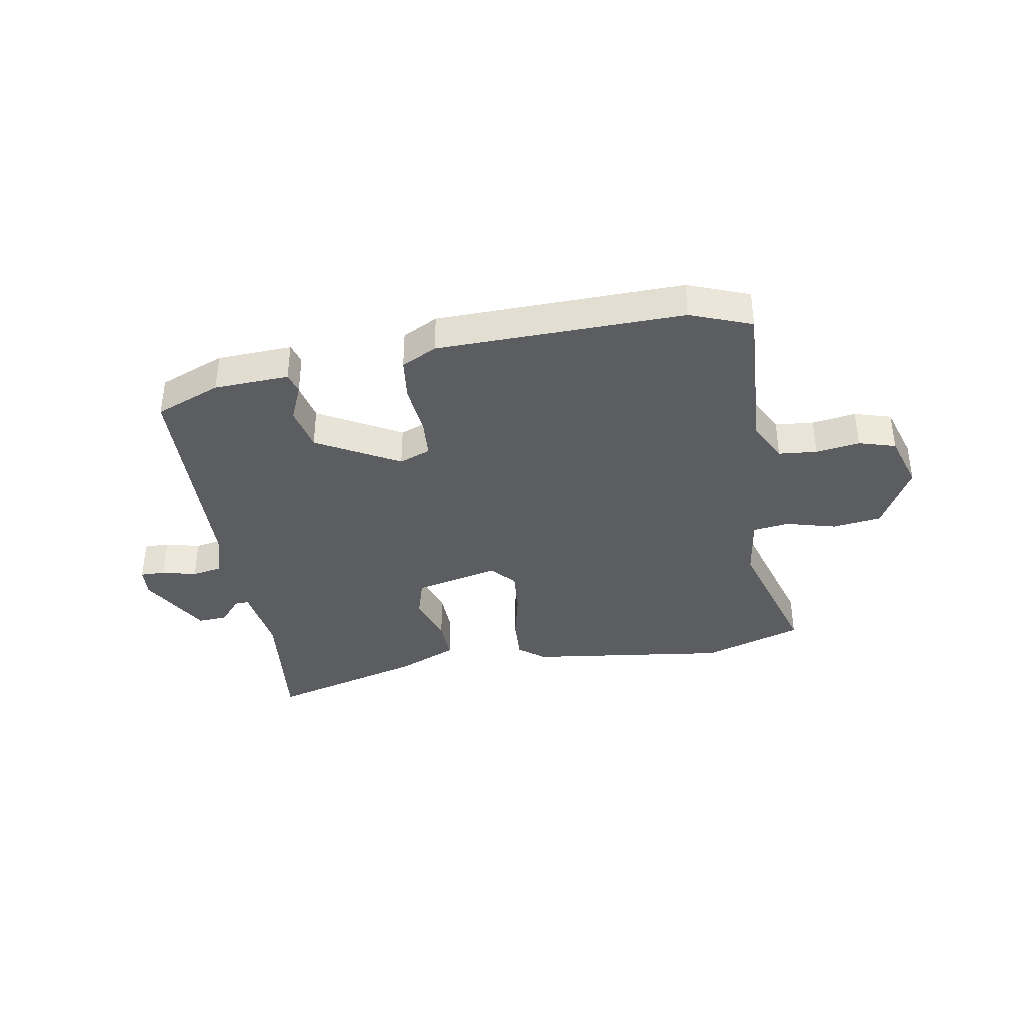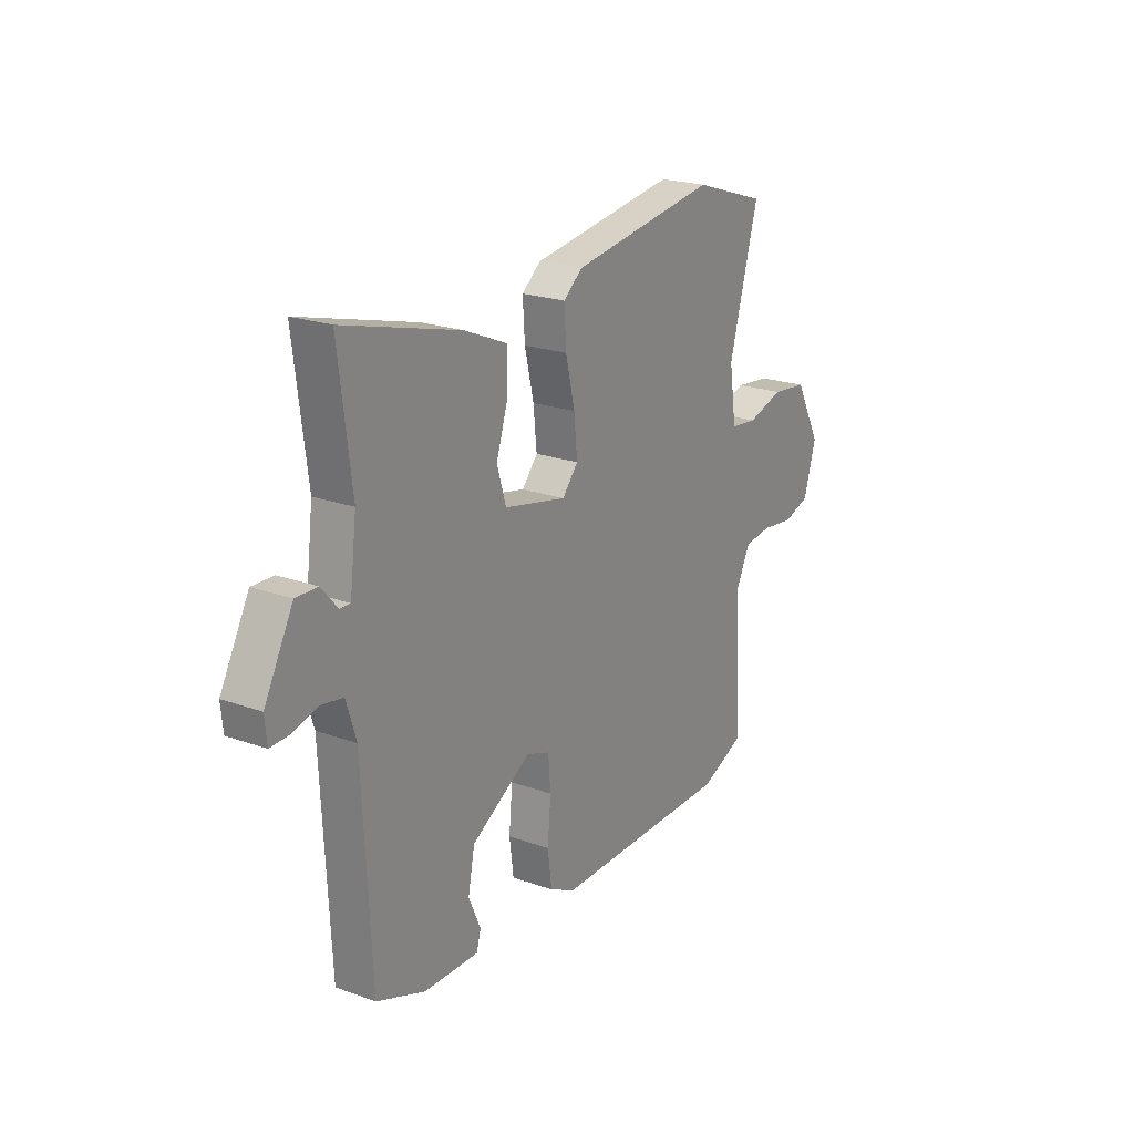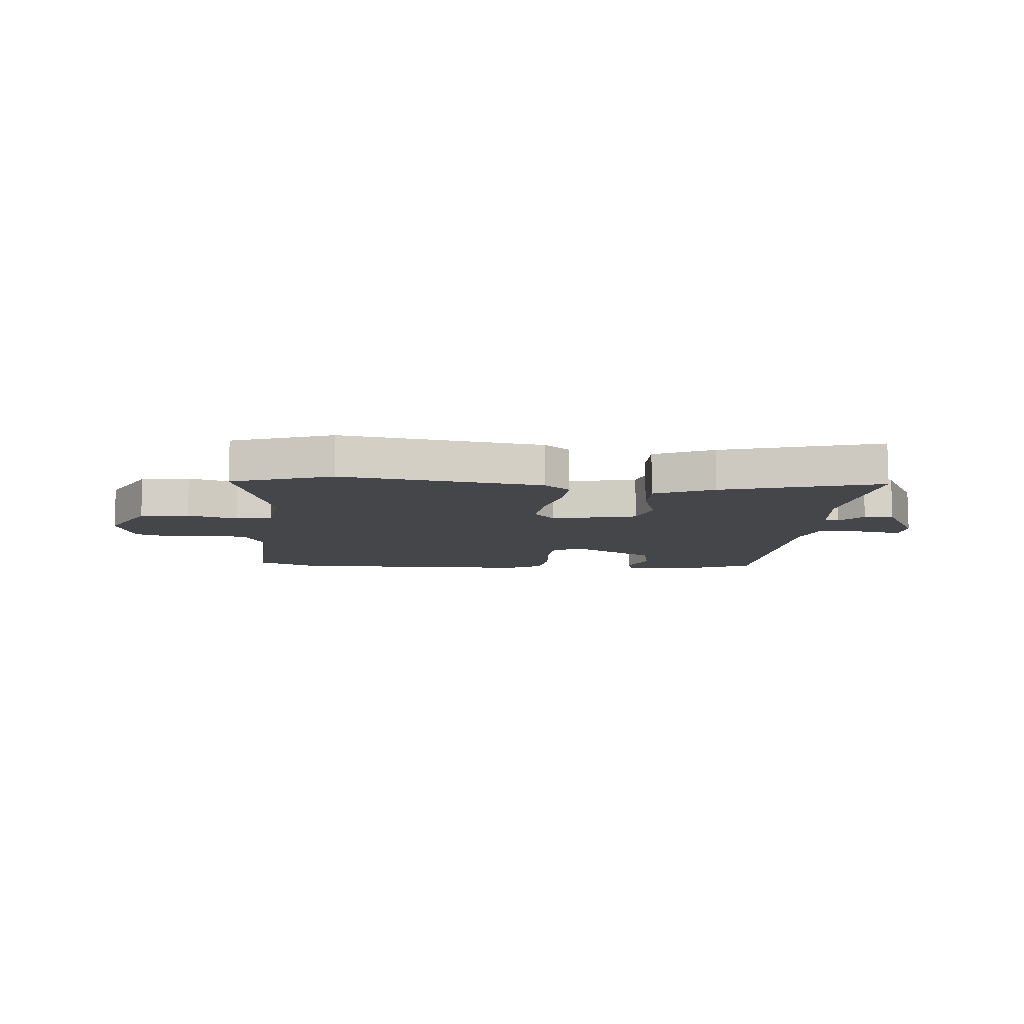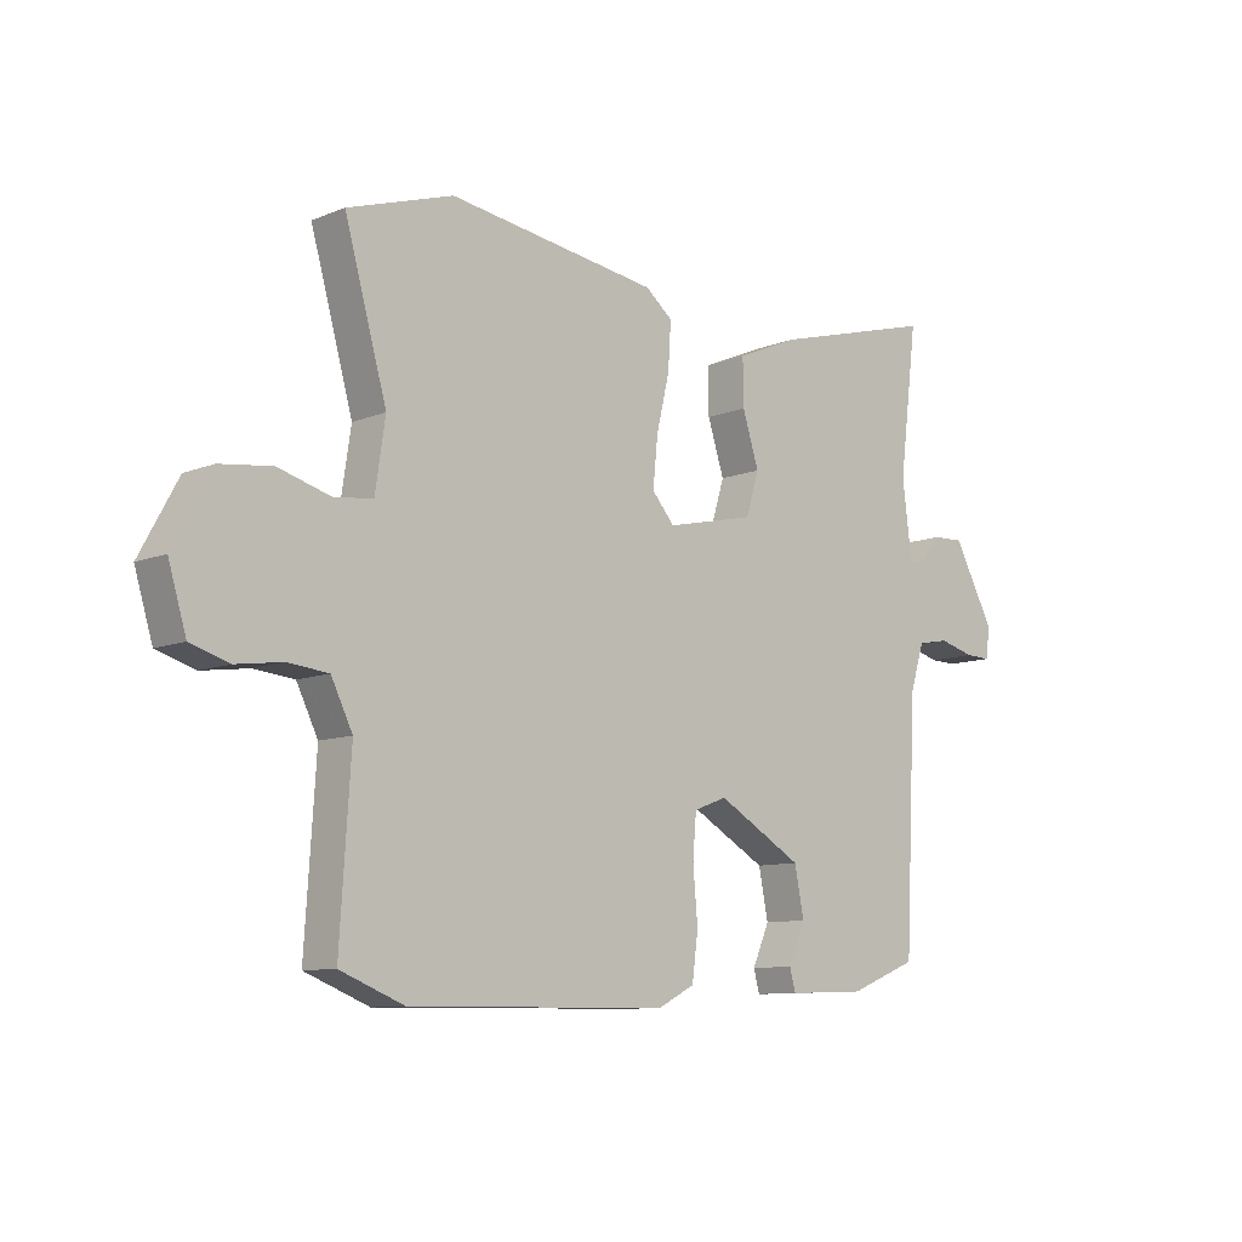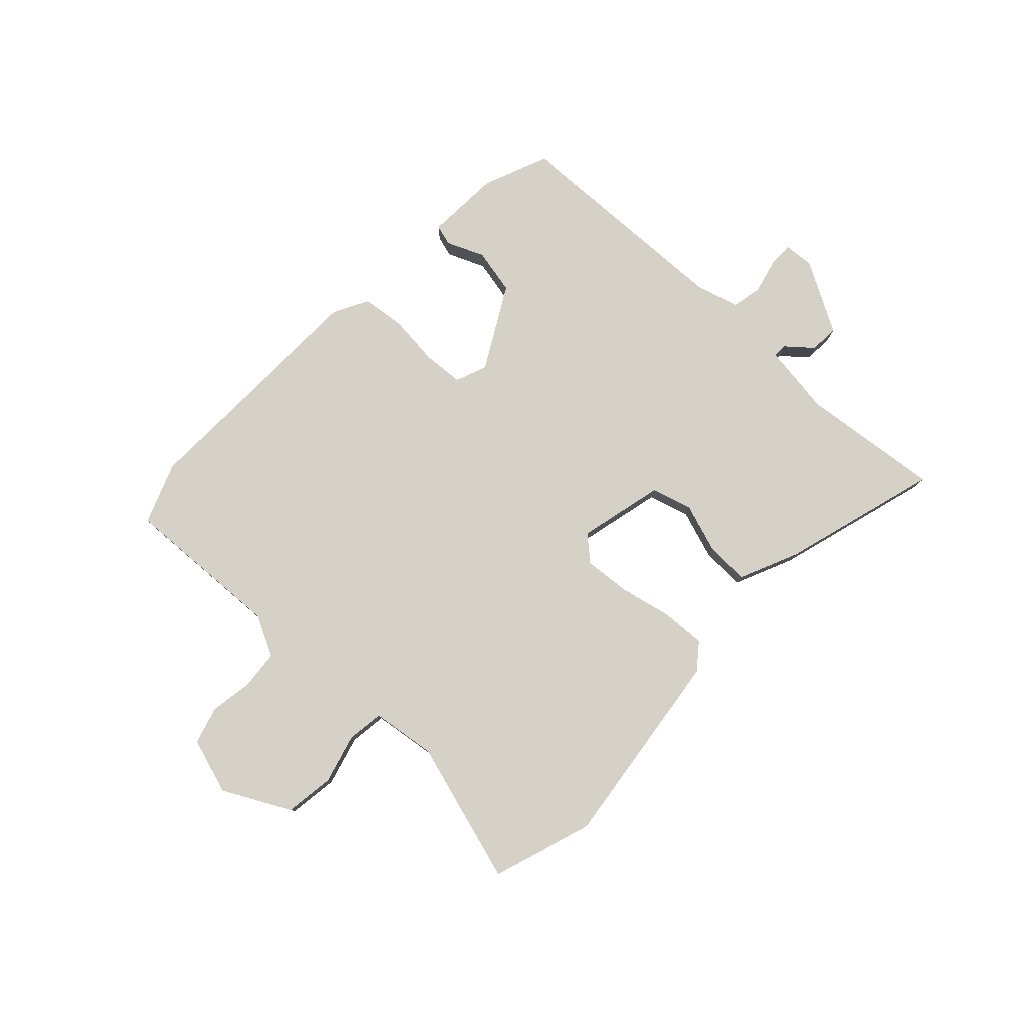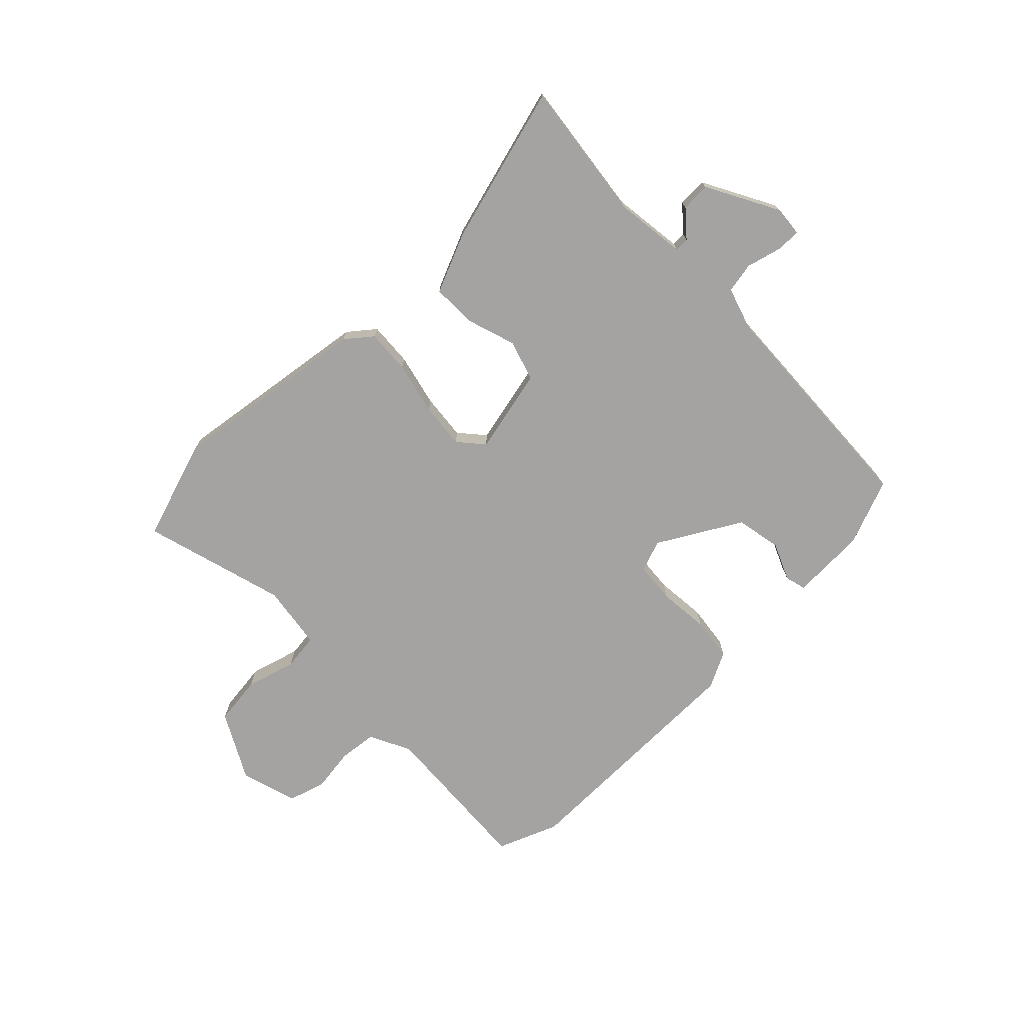
<metadata>
{"format":"obj","ext":"obj","renderer":"f3d","projection":"perspective","resolution":1024,"background":"white","views":[{"elev":-37.2,"azim":-169.6,"up":"+Y"},{"elev":22.1,"azim":121.9,"up":"+Z"},{"elev":-9.8,"azim":-4.7,"up":"+Y"},{"elev":-9.7,"azim":-43.8,"up":"+Z"},{"elev":79.4,"azim":-45.9,"up":"+Y"},{"elev":-73.1,"azim":44.3,"up":"+Y"}]}
</metadata>
<code>
v -0.571 0.07 0.477
v -0.393 0.07 0.535
v -0.038 0.07 0.485
v 0.008 0.07 0.448
v 0.003 0.07 0.37
v -0.019 0.07 0.277
v -0.027 0.07 0.196
v 0.011 0.07 0.152
v 0.162 0.07 0.186
v 0.184 0.07 0.258
v 0.156 0.07 0.345
v 0.155 0.07 0.423
v 0.26 0.07 0.468
v 0.54 0.07 0.545
v 0.509 0.07 0.298
v 0.525 0.07 0.171
v 0.55 0.07 0.172
v 0.589 0.07 0.217
v 0.641 0.07 0.219
v 0.71 0.07 0.092
v 0.705 0.07 0.039
v 0.661 0.07 0.04
v 0.6 0.07 0.056
v 0.546 0.07 0.046
v 0.522 0.07 -0.03
v 0.502 0.07 -0.437
v 0.385 0.07 -0.483
v 0.252 0.07 -0.488
v 0.242 0.07 -0.451
v 0.271 0.07 -0.385
v 0.255 0.07 -0.304
v 0.11 0.07 -0.221
v 0.054 0.07 -0.242
v 0.048 0.07 -0.314
v 0.056 0.07 -0.404
v 0.046 0.07 -0.481
v -0.017 0.07 -0.513
v -0.454 0.07 -0.518
v -0.562 0.07 -0.475
v -0.544 0.07 -0.191
v -0.58 0.07 -0.118
v -0.648 0.07 -0.111
v -0.726 0.07 -0.122
v -0.791 0.07 -0.102
v -0.821 0.07 -0.002
v -0.757 0.07 0.116
v -0.67 0.07 0.127
v -0.582 0.07 0.102
v -0.517 0.07 0.11
v -0.5 0.07 0.224
v -0.571 0 0.477
v -0.393 0 0.535
v -0.038 0 0.485
v 0.008 0 0.448
v 0.003 0 0.37
v -0.019 0 0.277
v -0.027 0 0.196
v 0.011 0 0.152
v 0.162 0 0.186
v 0.184 0 0.258
v 0.156 0 0.345
v 0.155 0 0.423
v 0.26 0 0.468
v 0.54 0 0.545
v 0.509 0 0.298
v 0.525 0 0.171
v 0.55 0 0.172
v 0.589 0 0.217
v 0.641 0 0.219
v 0.71 0 0.092
v 0.705 0 0.039
v 0.661 0 0.04
v 0.6 0 0.056
v 0.546 0 0.046
v 0.522 0 -0.03
v 0.502 0 -0.437
v 0.385 0 -0.483
v 0.252 0 -0.488
v 0.242 0 -0.451
v 0.271 0 -0.385
v 0.255 0 -0.304
v 0.11 0 -0.221
v 0.054 0 -0.242
v 0.048 0 -0.314
v 0.056 0 -0.404
v 0.046 0 -0.481
v -0.017 0 -0.513
v -0.454 0 -0.518
v -0.562 0 -0.475
v -0.544 0 -0.191
v -0.58 0 -0.118
v -0.648 0 -0.111
v -0.726 0 -0.122
v -0.791 0 -0.102
v -0.821 0 -0.002
v -0.757 0 0.116
v -0.67 0 0.127
v -0.582 0 0.102
v -0.517 0 0.11
v -0.5 0 0.224
f 45 46 47 48
f 45 48 49
f 42 43 44 45
f 41 42 45 49
f 40 41 49
f 39 40 49 50
f 37 38 39 50
f 34 35 36 37
f 33 34 37 50
f 27 28 29 30
f 25 26 27 30
f 24 25 30 31
f 20 21 22 23
f 20 23 24
f 17 18 19 20
f 16 17 20 24
f 12 13 14 15
f 10 11 12 15
f 9 10 15 16
f 8 9 16 24
f 3 4 5 6
f 3 6 7
f 2 3 7
f 1 2 7 8
f 32 33 50 1
f 8 24 31 32
f 1 8 32
f 98 97 96 95
f 99 98 95
f 95 94 93 92
f 99 95 92 91
f 99 91 90
f 100 99 90 89
f 100 89 88 87
f 87 86 85 84
f 100 87 84 83
f 80 79 78 77
f 80 77 76 75
f 81 80 75 74
f 73 72 71 70
f 74 73 70
f 70 69 68 67
f 74 70 67 66
f 65 64 63 62
f 65 62 61 60
f 66 65 60 59
f 74 66 59 58
f 56 55 54 53
f 57 56 53
f 57 53 52
f 58 57 52 51
f 51 100 83 82
f 82 81 74 58
f 82 58 51
f 1 51 52 2
f 2 52 53 3
f 3 53 54 4
f 4 54 55 5
f 5 55 56 6
f 6 56 57 7
f 7 57 58 8
f 8 58 59 9
f 9 59 60 10
f 10 60 61 11
f 11 61 62 12
f 12 62 63 13
f 13 63 64 14
f 14 64 65 15
f 15 65 66 16
f 16 66 67 17
f 17 67 68 18
f 18 68 69 19
f 19 69 70 20
f 20 70 71 21
f 21 71 72 22
f 22 72 73 23
f 23 73 74 24
f 24 74 75 25
f 25 75 76 26
f 26 76 77 27
f 27 77 78 28
f 28 78 79 29
f 29 79 80 30
f 30 80 81 31
f 31 81 82 32
f 32 82 83 33
f 33 83 84 34
f 34 84 85 35
f 35 85 86 36
f 36 86 87 37
f 37 87 88 38
f 38 88 89 39
f 39 89 90 40
f 40 90 91 41
f 41 91 92 42
f 42 92 93 43
f 43 93 94 44
f 44 94 95 45
f 45 95 96 46
f 46 96 97 47
f 47 97 98 48
f 48 98 99 49
f 49 99 100 50
f 50 100 51 1

</code>
